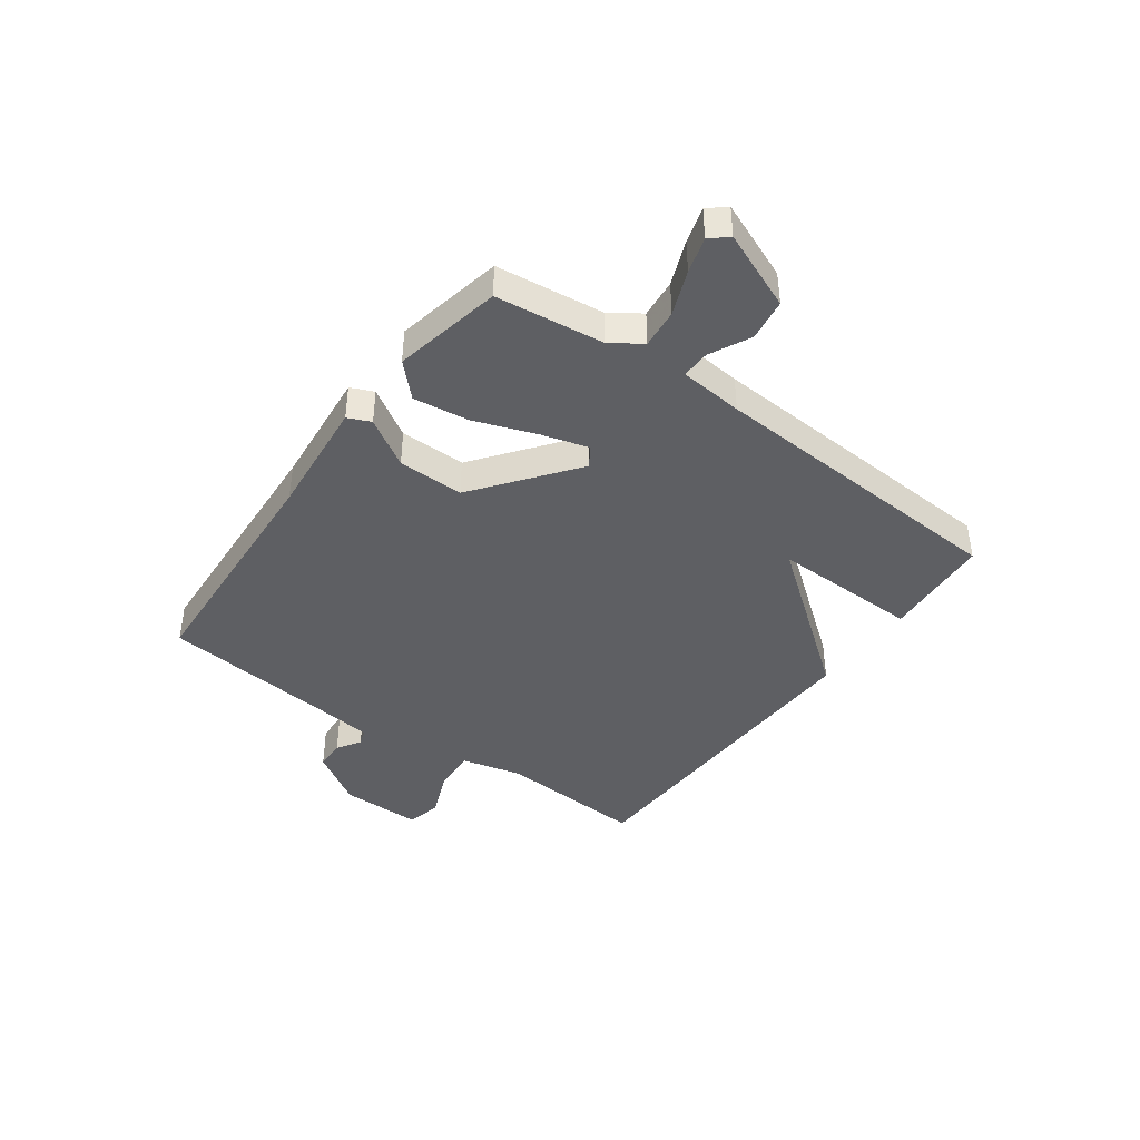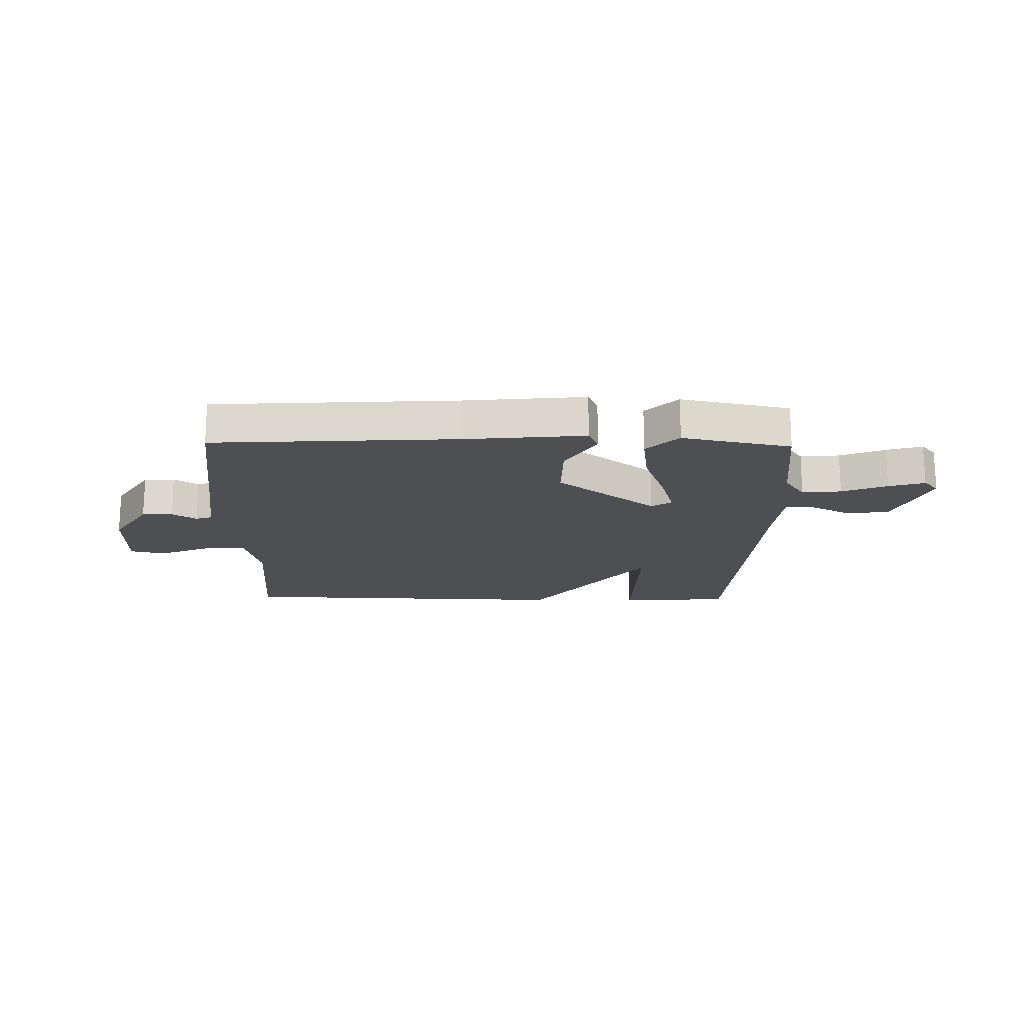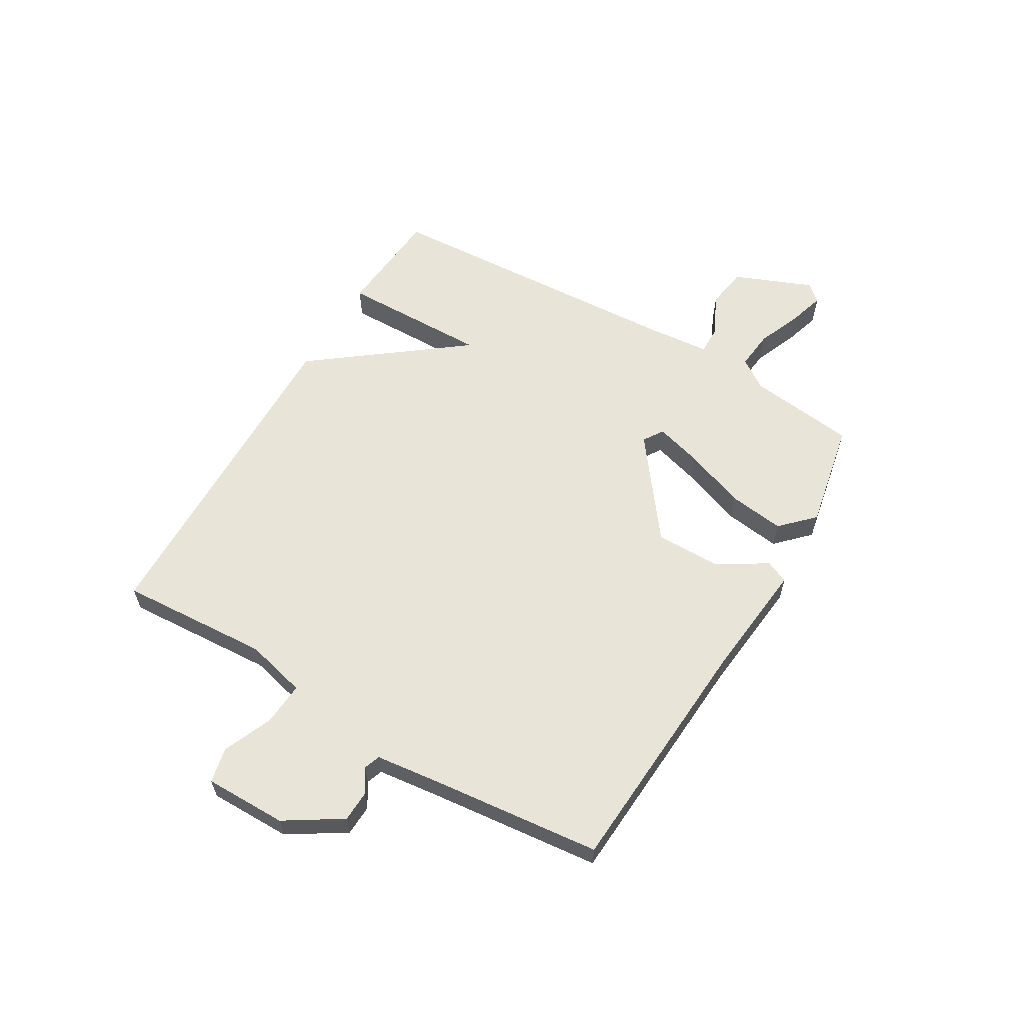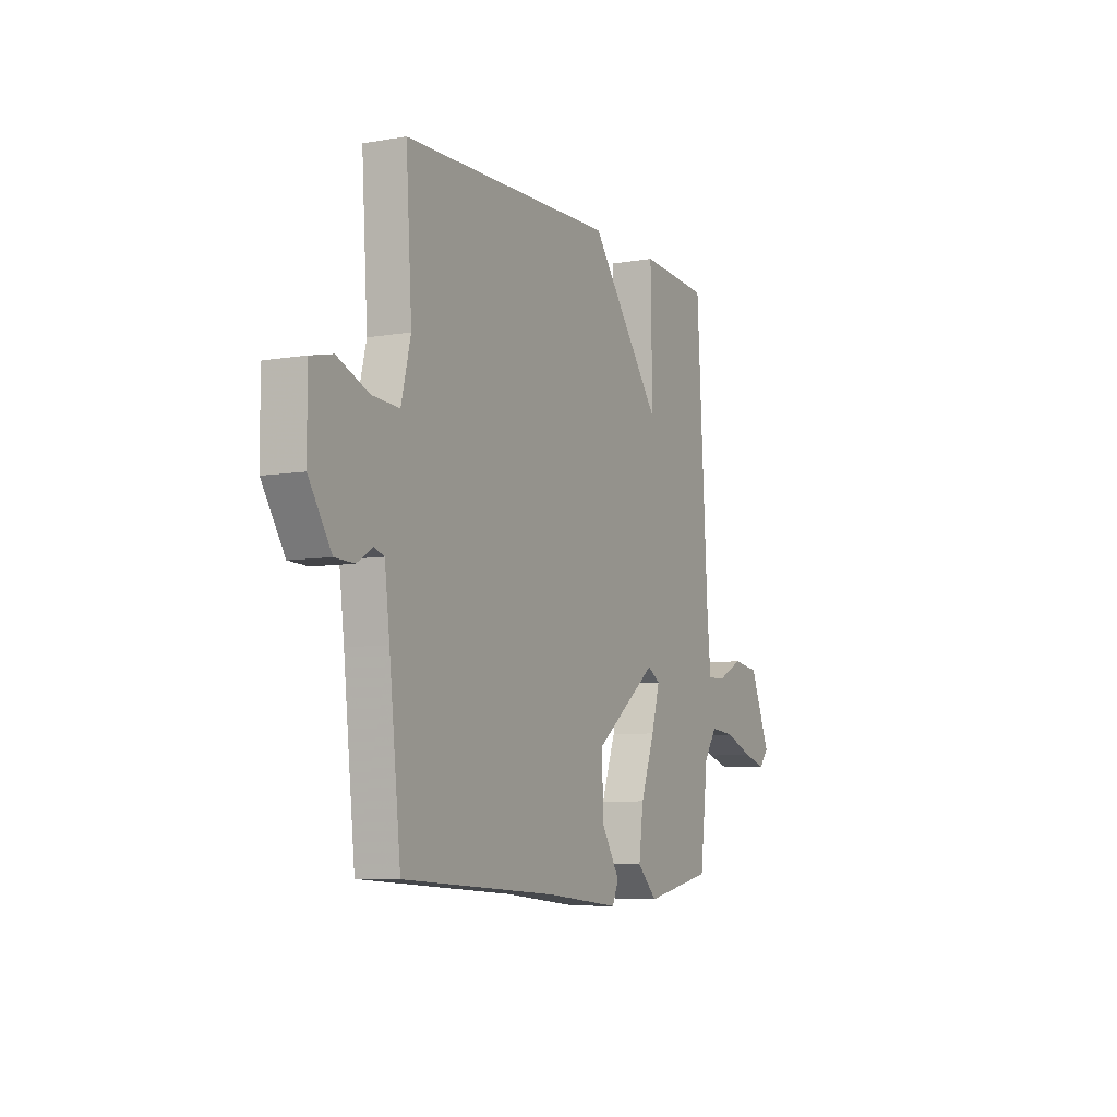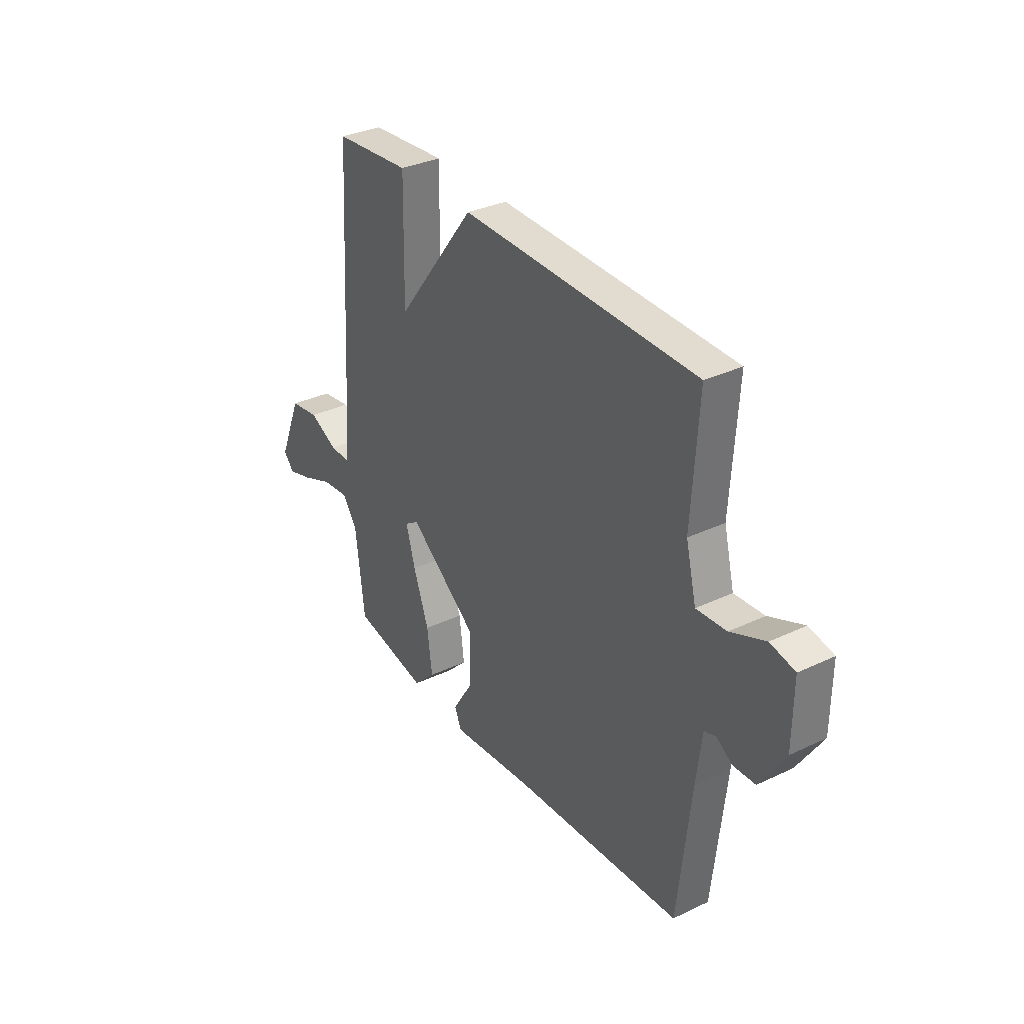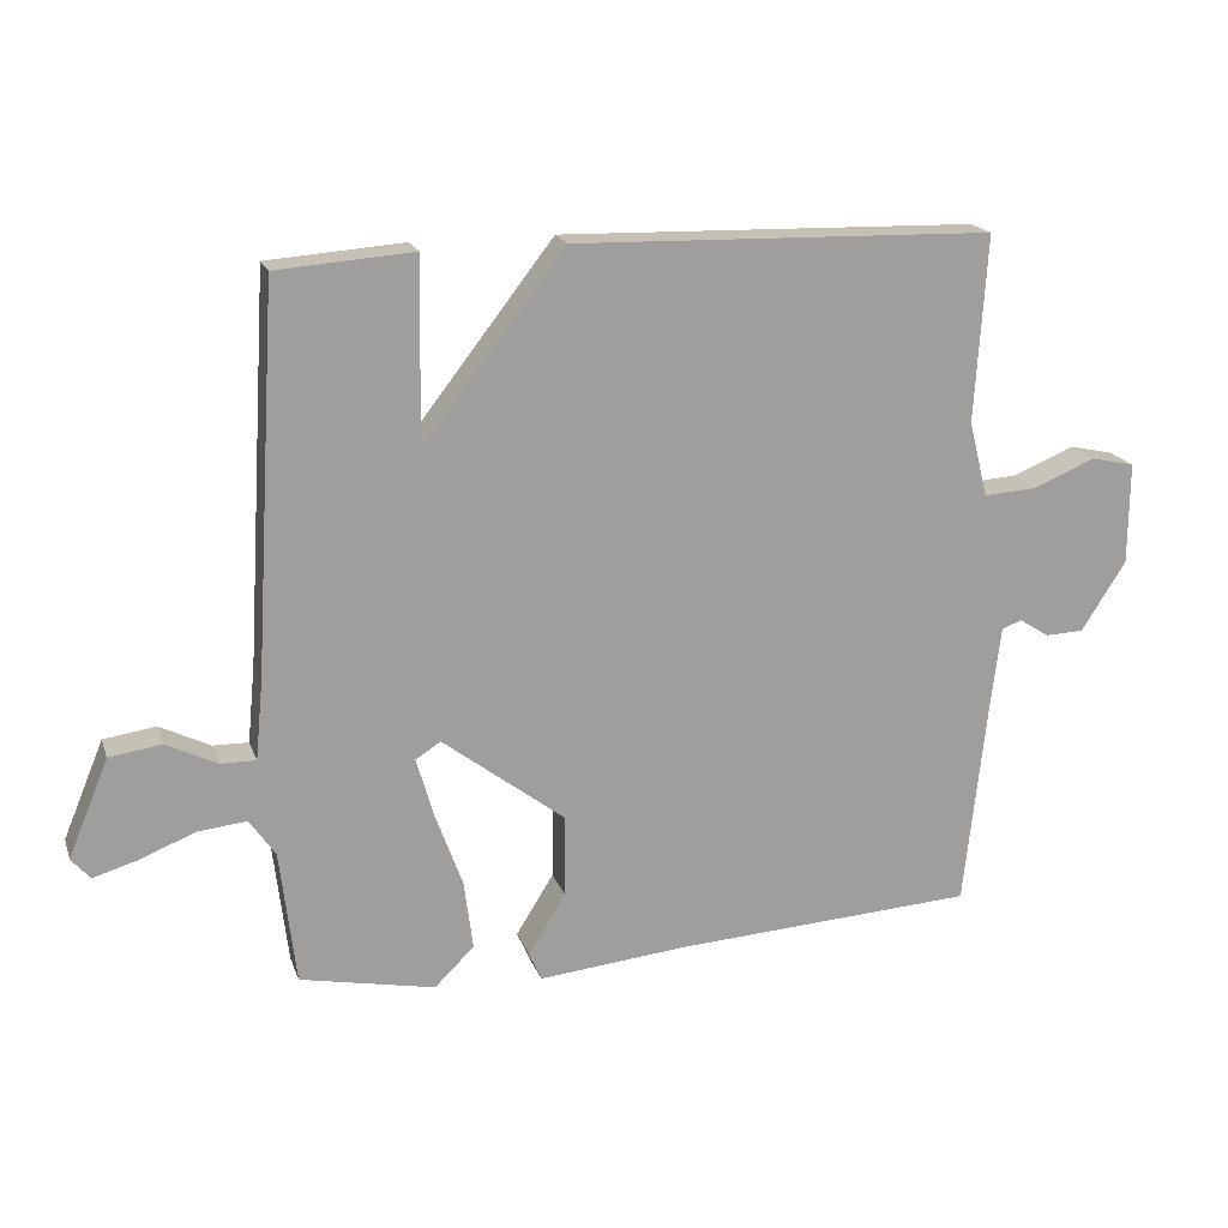
<metadata>
{"format":"obj","ext":"obj","renderer":"f3d","projection":"perspective","resolution":1024,"background":"white","views":[{"elev":-41.4,"azim":-126.0,"up":"+Y"},{"elev":-17.8,"azim":178.9,"up":"+Y"},{"elev":60.0,"azim":120.8,"up":"+Y"},{"elev":-7.2,"azim":116.6,"up":"+Z"},{"elev":33.0,"azim":56.8,"up":"+Z"},{"elev":18.4,"azim":-16.2,"up":"+Z"}]}
</metadata>
<code>
v -0.5 0.07 0.5
v -0.303 0.07 0.515
v -0.308 0.07 0.25
v -0.103 0.07 0.515
v 0.5 0.07 0.5
v 0.483 0.07 0.232
v 0.51 0.07 0.123
v 0.587 0.07 0.128
v 0.676 0.07 0.165
v 0.739 0.07 0.151
v 0.738 0.07 0.004
v 0.674 0.07 -0.096
v 0.619 0.07 -0.098
v 0.576 0.07 -0.071
v 0.547 0.07 -0.081
v 0.533 0.07 -0.196
v 0.5 0.07 -0.5
v 0.064 0.07 -0.526
v -0.15 0.07 -0.547
v -0.168 0.07 -0.506
v -0.114 0.07 -0.419
v -0.113 0.07 -0.301
v -0.29 0.07 -0.166
v -0.326 0.07 -0.189
v -0.302 0.07 -0.273
v -0.262 0.07 -0.383
v -0.249 0.07 -0.483
v -0.306 0.07 -0.539
v -0.5 0.07 -0.5
v -0.523 0.07 -0.307
v -0.56 0.07 -0.253
v -0.63 0.07 -0.26
v -0.71 0.07 -0.292
v -0.774 0.07 -0.311
v -0.801 0.07 -0.28
v -0.743 0.07 -0.14
v -0.668 0.07 -0.129
v -0.595 0.07 -0.165
v -0.544 0.07 -0.166
v -0.533 0.07 -0.052
v -0.5 0 0.5
v -0.303 0 0.515
v -0.308 0 0.25
v -0.103 0 0.515
v 0.5 0 0.5
v 0.483 0 0.232
v 0.51 0 0.123
v 0.587 0 0.128
v 0.676 0 0.165
v 0.739 0 0.151
v 0.738 0 0.004
v 0.674 0 -0.096
v 0.619 0 -0.098
v 0.576 0 -0.071
v 0.547 0 -0.081
v 0.533 0 -0.196
v 0.5 0 -0.5
v 0.064 0 -0.526
v -0.15 0 -0.547
v -0.168 0 -0.506
v -0.114 0 -0.419
v -0.113 0 -0.301
v -0.29 0 -0.166
v -0.326 0 -0.189
v -0.302 0 -0.273
v -0.262 0 -0.383
v -0.249 0 -0.483
v -0.306 0 -0.539
v -0.5 0 -0.5
v -0.523 0 -0.307
v -0.56 0 -0.253
v -0.63 0 -0.26
v -0.71 0 -0.292
v -0.774 0 -0.311
v -0.801 0 -0.28
v -0.743 0 -0.14
v -0.668 0 -0.129
v -0.595 0 -0.165
v -0.544 0 -0.166
v -0.533 0 -0.052
f 36 37 38
f 35 36 38
f 34 35 38
f 33 34 38
f 32 33 38
f 31 32 38 39
f 30 31 39
f 28 29 30
f 27 28 30
f 26 27 30
f 25 26 30
f 30 39 40
f 25 30 40
f 24 25 40
f 18 19 20 21
f 18 21 22
f 17 18 22
f 16 17 22
f 15 16 22 23
f 12 13 14
f 11 12 14
f 10 11 14
f 9 10 14
f 8 9 14
f 14 15 23
f 8 14 23
f 7 8 23
f 3 4 5 6
f 3 6 7 23
f 1 2 3
f 23 24 40
f 3 23 40
f 1 3 40
f 78 77 76
f 78 76 75
f 78 75 74
f 78 74 73
f 78 73 72
f 79 78 72 71
f 79 71 70
f 70 69 68
f 70 68 67
f 70 67 66
f 70 66 65
f 80 79 70
f 80 70 65
f 80 65 64
f 61 60 59 58
f 62 61 58
f 62 58 57
f 62 57 56
f 63 62 56 55
f 54 53 52
f 54 52 51
f 54 51 50
f 54 50 49
f 54 49 48
f 63 55 54
f 63 54 48
f 63 48 47
f 46 45 44 43
f 63 47 46 43
f 43 42 41
f 80 64 63
f 80 63 43
f 80 43 41
f 1 41 42 2
f 2 42 43 3
f 3 43 44 4
f 4 44 45 5
f 5 45 46 6
f 6 46 47 7
f 7 47 48 8
f 8 48 49 9
f 9 49 50 10
f 10 50 51 11
f 11 51 52 12
f 12 52 53 13
f 13 53 54 14
f 14 54 55 15
f 15 55 56 16
f 16 56 57 17
f 17 57 58 18
f 18 58 59 19
f 19 59 60 20
f 20 60 61 21
f 21 61 62 22
f 22 62 63 23
f 23 63 64 24
f 24 64 65 25
f 25 65 66 26
f 26 66 67 27
f 27 67 68 28
f 28 68 69 29
f 29 69 70 30
f 30 70 71 31
f 31 71 72 32
f 32 72 73 33
f 33 73 74 34
f 34 74 75 35
f 35 75 76 36
f 36 76 77 37
f 37 77 78 38
f 38 78 79 39
f 39 79 80 40
f 40 80 41 1

</code>
